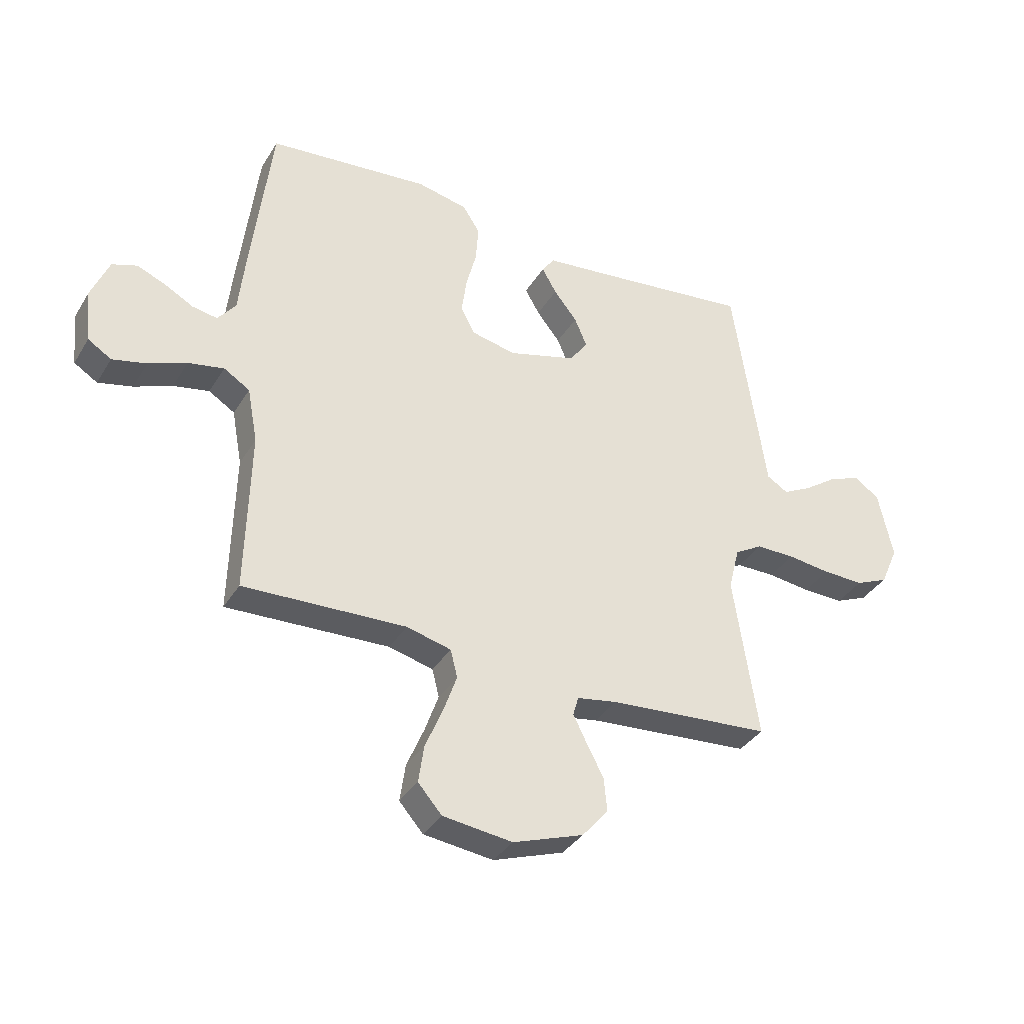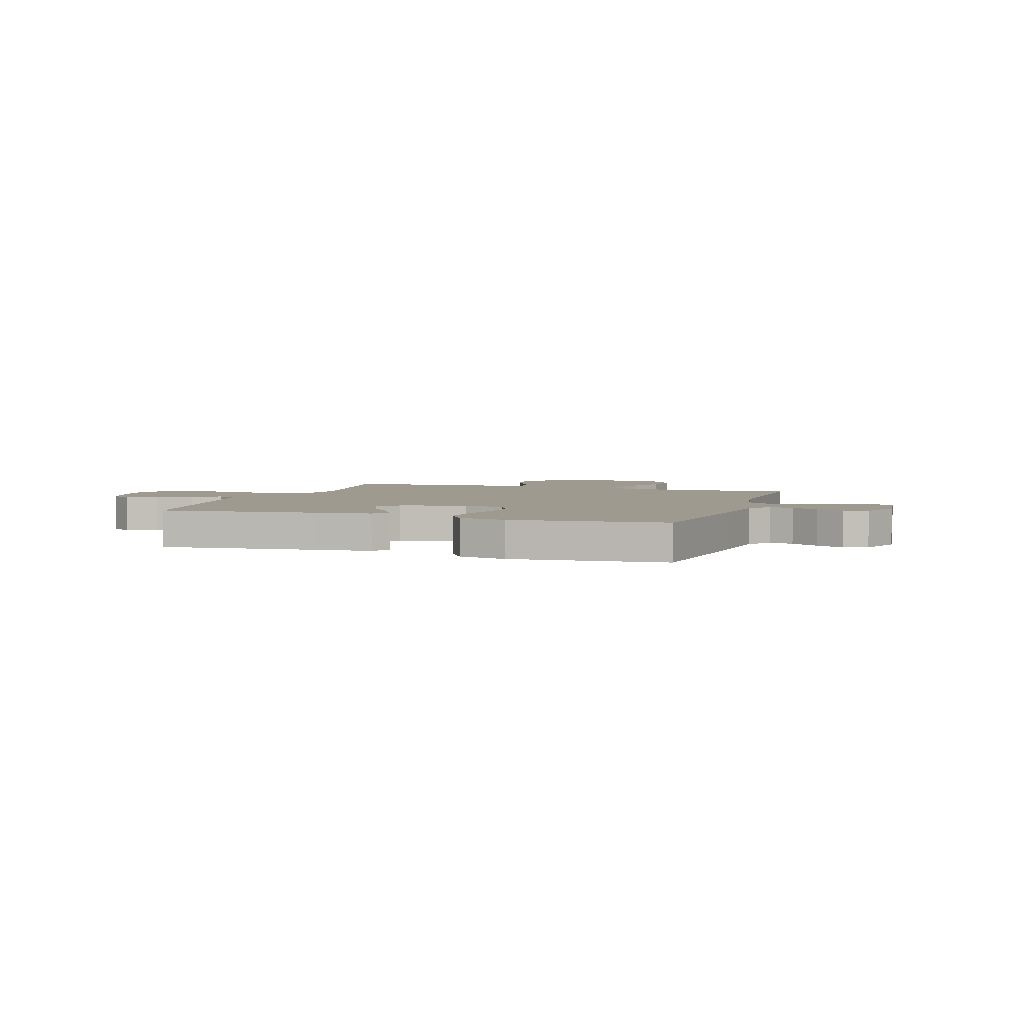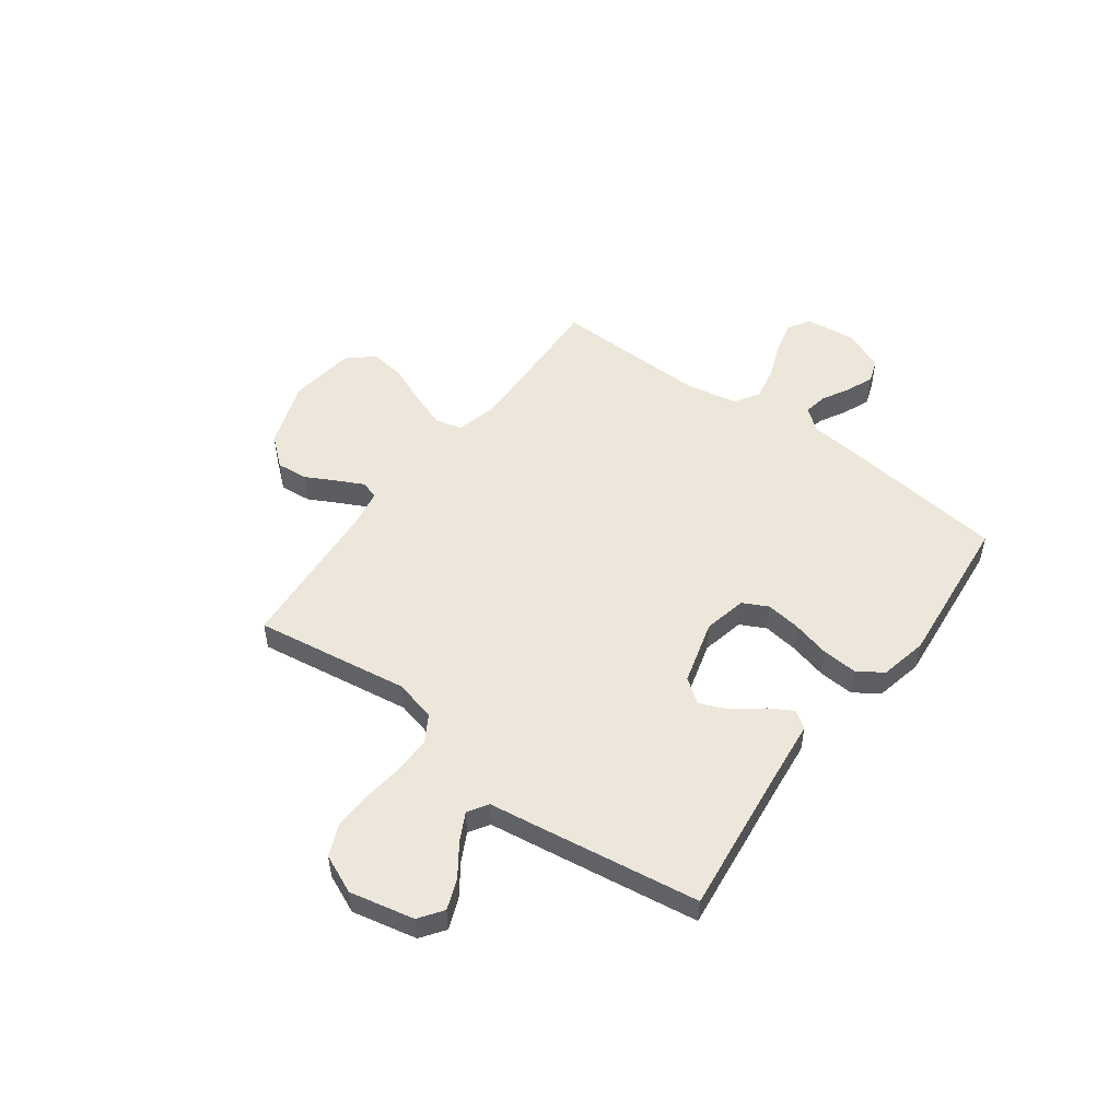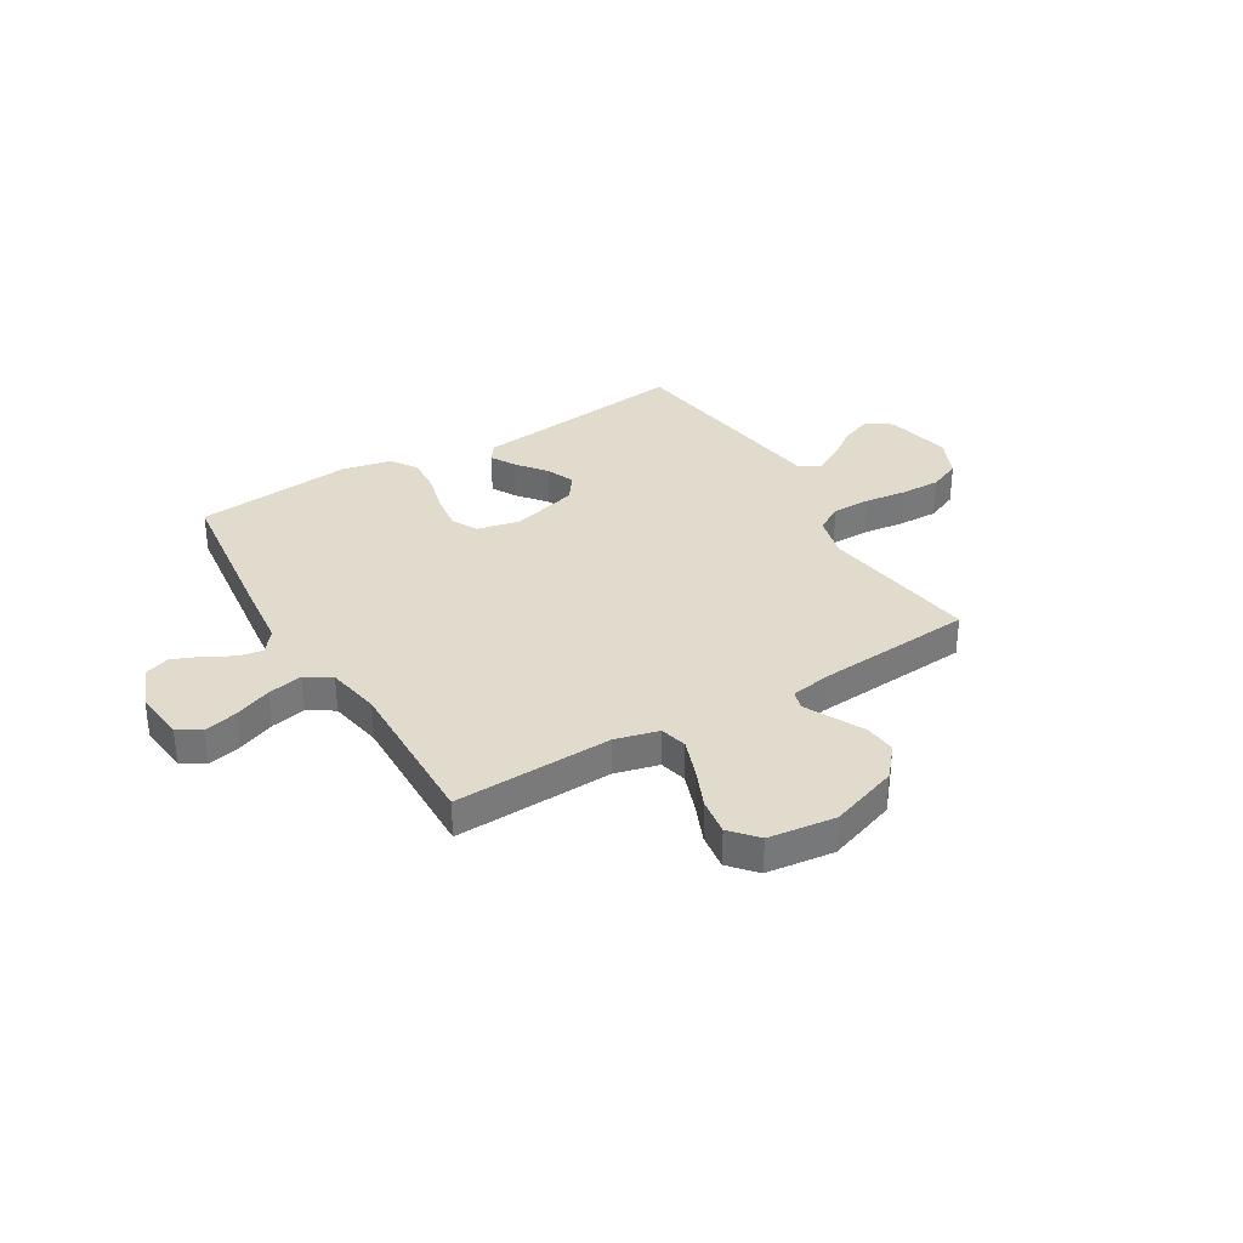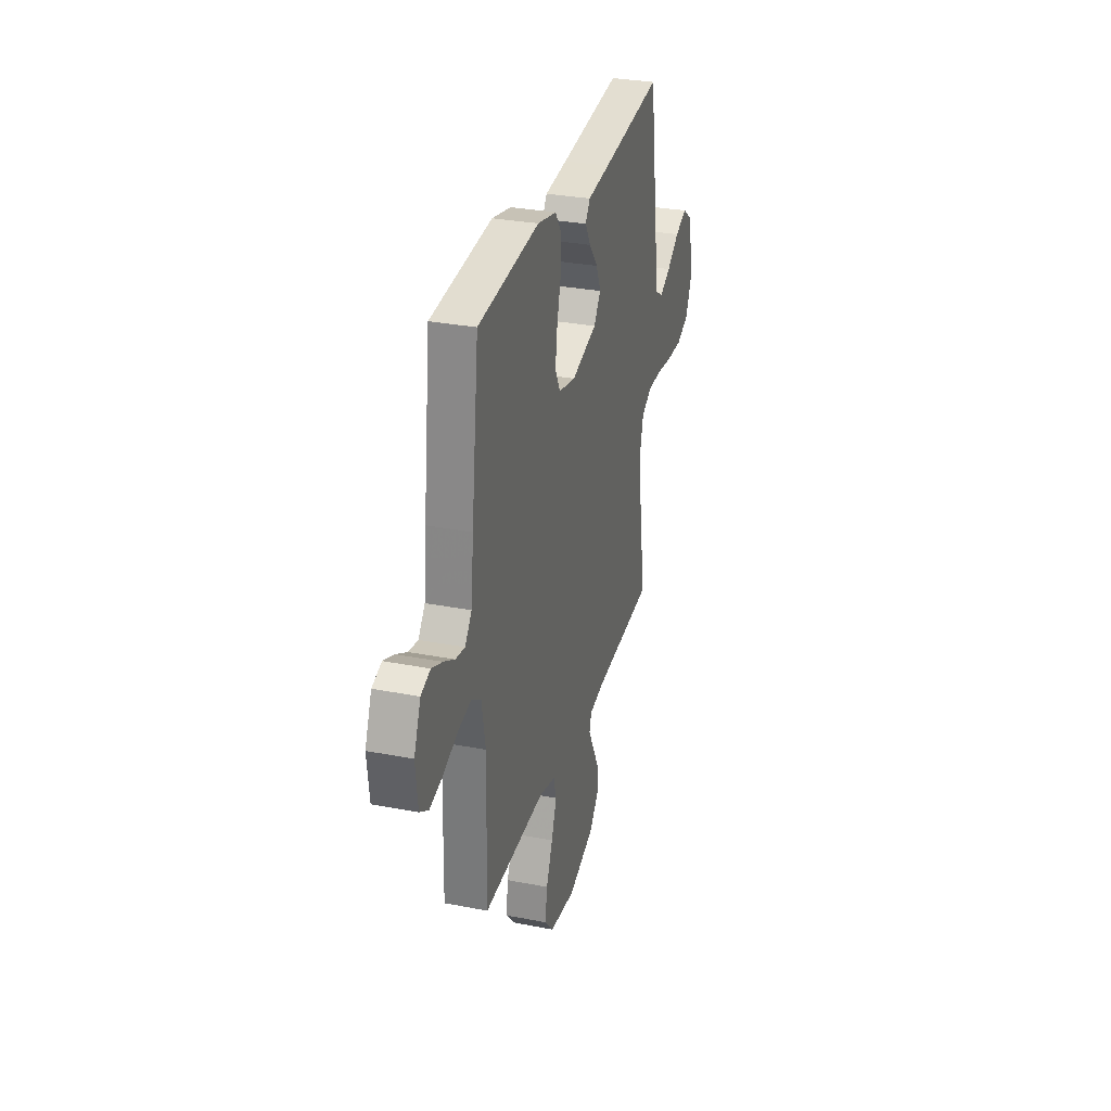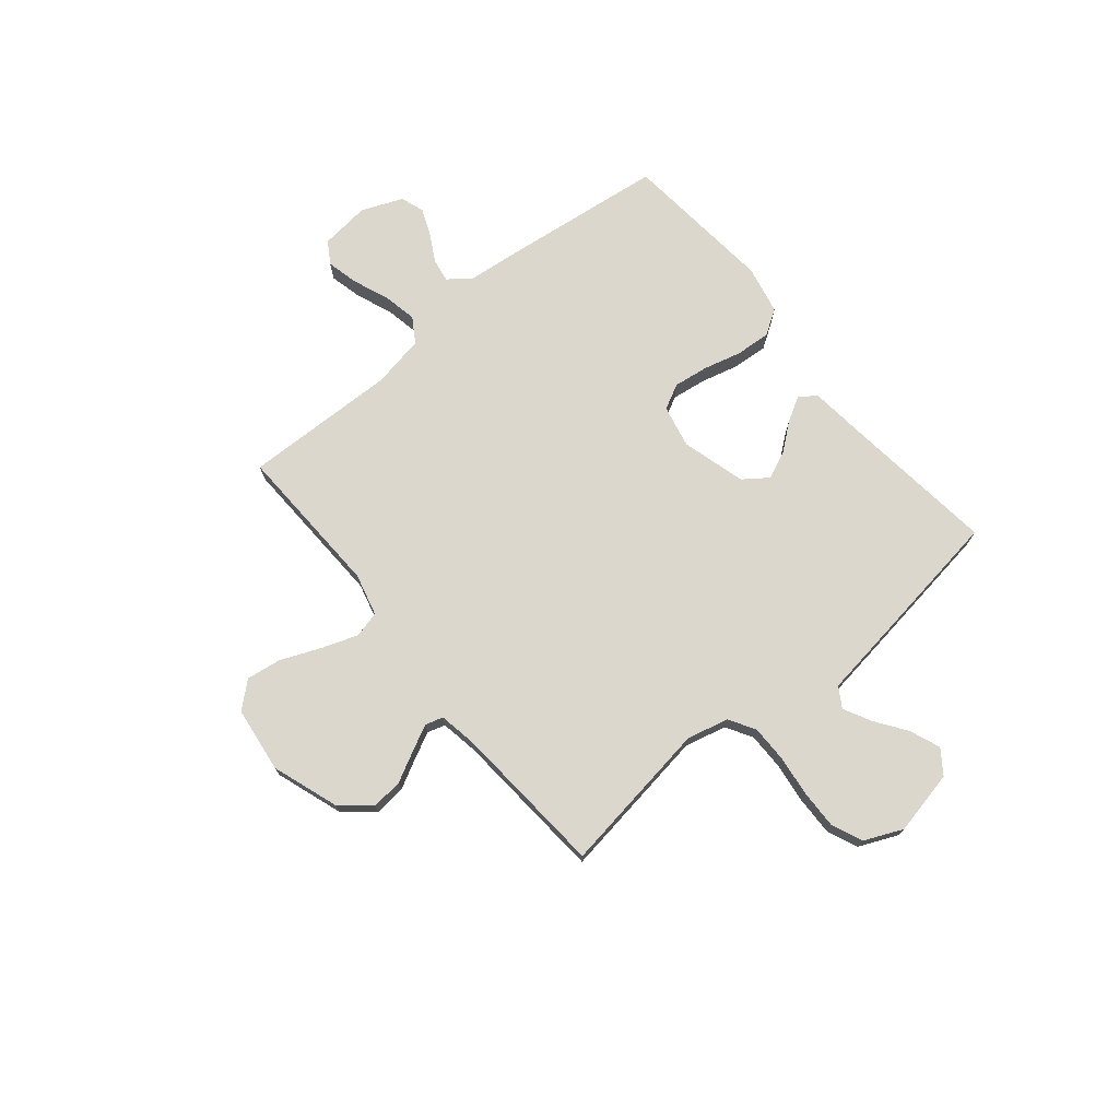
<metadata>
{"format":"obj","ext":"obj","renderer":"f3d","projection":"perspective","resolution":1024,"background":"white","views":[{"elev":-35.9,"azim":152.4,"up":"+Z"},{"elev":3.9,"azim":18.5,"up":"+Y"},{"elev":51.7,"azim":-53.6,"up":"+Y"},{"elev":33.9,"azim":149.1,"up":"+Y"},{"elev":30.5,"azim":105.7,"up":"+Z"},{"elev":73.2,"azim":-129.5,"up":"+Y"}]}
</metadata>
<code>
v -0.5 0.07 -0.5
v -0.455 0.07 -0.2
v -0.475 0.07 -0.119
v -0.526 0.07 -0.089
v -0.598 0.07 -0.089
v -0.677 0.07 -0.099
v -0.753 0.07 -0.101
v -0.813 0.07 -0.075
v -0.846 0.07 0
v -0.819 0.07 0.125
v -0.773 0.07 0.158
v -0.714 0.07 0.135
v -0.653 0.07 0.092
v -0.599 0.07 0.064
v -0.56 0.07 0.088
v -0.544 0.07 0.2
v -0.5 0.07 0.5
v -0.2 0.07 0.465
v -0.089 0.07 0.453
v -0.066 0.07 0.42
v -0.093 0.07 0.373
v -0.136 0.07 0.319
v -0.159 0.07 0.265
v -0.125 0.07 0.218
v 0 0.07 0.183
v 0.083 0.07 0.201
v 0.108 0.07 0.25
v 0.099 0.07 0.317
v 0.08 0.07 0.391
v 0.075 0.07 0.46
v 0.107 0.07 0.509
v 0.2 0.07 0.529
v 0.5 0.07 0.5
v 0.536 0.07 0.2
v 0.549 0.07 0.079
v 0.582 0.07 0.037
v 0.628 0.07 0.045
v 0.681 0.07 0.074
v 0.734 0.07 0.096
v 0.78 0.07 0.08
v 0.813 0.07 0
v 0.802 0.07 -0.097
v 0.759 0.07 -0.124
v 0.696 0.07 -0.109
v 0.626 0.07 -0.081
v 0.56 0.07 -0.068
v 0.512 0.07 -0.098
v 0.493 0.07 -0.2
v 0.5 0.07 -0.5
v 0.2 0.07 -0.489
v 0.118 0.07 -0.51
v 0.105 0.07 -0.561
v 0.13 0.07 -0.632
v 0.162 0.07 -0.708
v 0.172 0.07 -0.777
v 0.128 0.07 -0.827
v 0 0.07 -0.843
v -0.13 0.07 -0.798
v -0.178 0.07 -0.741
v -0.172 0.07 -0.68
v -0.141 0.07 -0.621
v -0.116 0.07 -0.571
v -0.126 0.07 -0.536
v -0.2 0.07 -0.523
v -0.5 0 -0.5
v -0.455 0 -0.2
v -0.475 0 -0.119
v -0.526 0 -0.089
v -0.598 0 -0.089
v -0.677 0 -0.099
v -0.753 0 -0.101
v -0.813 0 -0.075
v -0.846 0 0
v -0.819 0 0.125
v -0.773 0 0.158
v -0.714 0 0.135
v -0.653 0 0.092
v -0.599 0 0.064
v -0.56 0 0.088
v -0.544 0 0.2
v -0.5 0 0.5
v -0.2 0 0.465
v -0.089 0 0.453
v -0.066 0 0.42
v -0.093 0 0.373
v -0.136 0 0.319
v -0.159 0 0.265
v -0.125 0 0.218
v 0 0 0.183
v 0.083 0 0.201
v 0.108 0 0.25
v 0.099 0 0.317
v 0.08 0 0.391
v 0.075 0 0.46
v 0.107 0 0.509
v 0.2 0 0.529
v 0.5 0 0.5
v 0.536 0 0.2
v 0.549 0 0.079
v 0.582 0 0.037
v 0.628 0 0.045
v 0.681 0 0.074
v 0.734 0 0.096
v 0.78 0 0.08
v 0.813 0 0
v 0.802 0 -0.097
v 0.759 0 -0.124
v 0.696 0 -0.109
v 0.626 0 -0.081
v 0.56 0 -0.068
v 0.512 0 -0.098
v 0.493 0 -0.2
v 0.5 0 -0.5
v 0.2 0 -0.489
v 0.118 0 -0.51
v 0.105 0 -0.561
v 0.13 0 -0.632
v 0.162 0 -0.708
v 0.172 0 -0.777
v 0.128 0 -0.827
v 0 0 -0.843
v -0.13 0 -0.798
v -0.178 0 -0.741
v -0.172 0 -0.68
v -0.141 0 -0.621
v -0.116 0 -0.571
v -0.126 0 -0.536
v -0.2 0 -0.523
f 59 60 61
f 58 59 61
f 57 58 61
f 56 57 61
f 55 56 61
f 54 55 61
f 53 54 61
f 52 53 61 62
f 51 52 62 63
f 48 49 50
f 51 63 64
f 50 51 64
f 48 50 64
f 47 48 64
f 43 44 45
f 42 43 45
f 41 42 45
f 40 41 45
f 39 40 45
f 38 39 45
f 37 38 45
f 36 37 45 46
f 64 1 2
f 47 64 2
f 46 47 2
f 36 46 2
f 35 36 2
f 33 34 35
f 32 33 35
f 31 32 35
f 30 31 35
f 29 30 35
f 28 29 35
f 20 21 22
f 19 20 22
f 18 19 22
f 18 22 23
f 17 18 23
f 16 17 23
f 15 16 23
f 14 15 23 24
f 11 12 13
f 10 11 13
f 9 10 13
f 8 9 13
f 7 8 13
f 6 7 13
f 5 6 13
f 4 5 13 14
f 14 24 25
f 4 14 25
f 3 4 25
f 27 28 35
f 26 27 35
f 25 26 35
f 3 25 35
f 2 3 35
f 125 124 123
f 125 123 122
f 125 122 121
f 125 121 120
f 125 120 119
f 125 119 118
f 125 118 117
f 126 125 117 116
f 127 126 116 115
f 114 113 112
f 128 127 115
f 128 115 114
f 128 114 112
f 128 112 111
f 109 108 107
f 109 107 106
f 109 106 105
f 109 105 104
f 109 104 103
f 109 103 102
f 109 102 101
f 110 109 101 100
f 66 65 128
f 66 128 111
f 66 111 110
f 66 110 100
f 66 100 99
f 99 98 97
f 99 97 96
f 99 96 95
f 99 95 94
f 99 94 93
f 99 93 92
f 86 85 84
f 86 84 83
f 86 83 82
f 87 86 82
f 87 82 81
f 87 81 80
f 87 80 79
f 88 87 79 78
f 77 76 75
f 77 75 74
f 77 74 73
f 77 73 72
f 77 72 71
f 77 71 70
f 77 70 69
f 78 77 69 68
f 89 88 78
f 89 78 68
f 89 68 67
f 99 92 91
f 99 91 90
f 99 90 89
f 99 89 67
f 99 67 66
f 1 65 66 2
f 2 66 67 3
f 3 67 68 4
f 4 68 69 5
f 5 69 70 6
f 6 70 71 7
f 7 71 72 8
f 8 72 73 9
f 9 73 74 10
f 10 74 75 11
f 11 75 76 12
f 12 76 77 13
f 13 77 78 14
f 14 78 79 15
f 15 79 80 16
f 16 80 81 17
f 17 81 82 18
f 18 82 83 19
f 19 83 84 20
f 20 84 85 21
f 21 85 86 22
f 22 86 87 23
f 23 87 88 24
f 24 88 89 25
f 25 89 90 26
f 26 90 91 27
f 27 91 92 28
f 28 92 93 29
f 29 93 94 30
f 30 94 95 31
f 31 95 96 32
f 32 96 97 33
f 33 97 98 34
f 34 98 99 35
f 35 99 100 36
f 36 100 101 37
f 37 101 102 38
f 38 102 103 39
f 39 103 104 40
f 40 104 105 41
f 41 105 106 42
f 42 106 107 43
f 43 107 108 44
f 44 108 109 45
f 45 109 110 46
f 46 110 111 47
f 47 111 112 48
f 48 112 113 49
f 49 113 114 50
f 50 114 115 51
f 51 115 116 52
f 52 116 117 53
f 53 117 118 54
f 54 118 119 55
f 55 119 120 56
f 56 120 121 57
f 57 121 122 58
f 58 122 123 59
f 59 123 124 60
f 60 124 125 61
f 61 125 126 62
f 62 126 127 63
f 63 127 128 64
f 64 128 65 1

</code>
